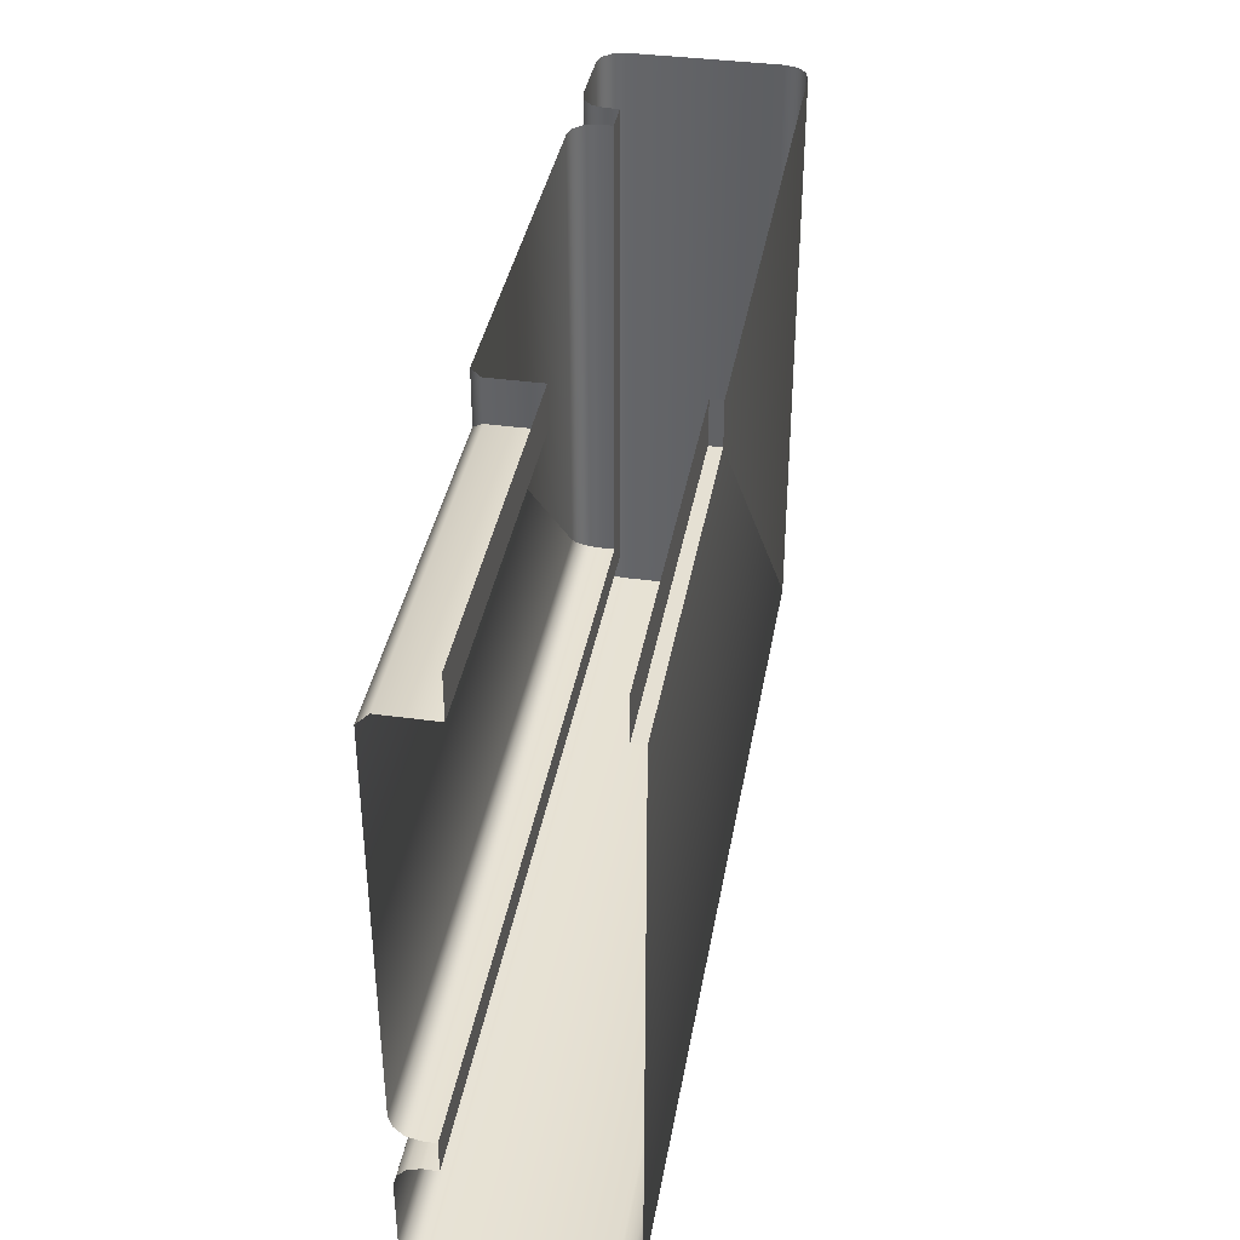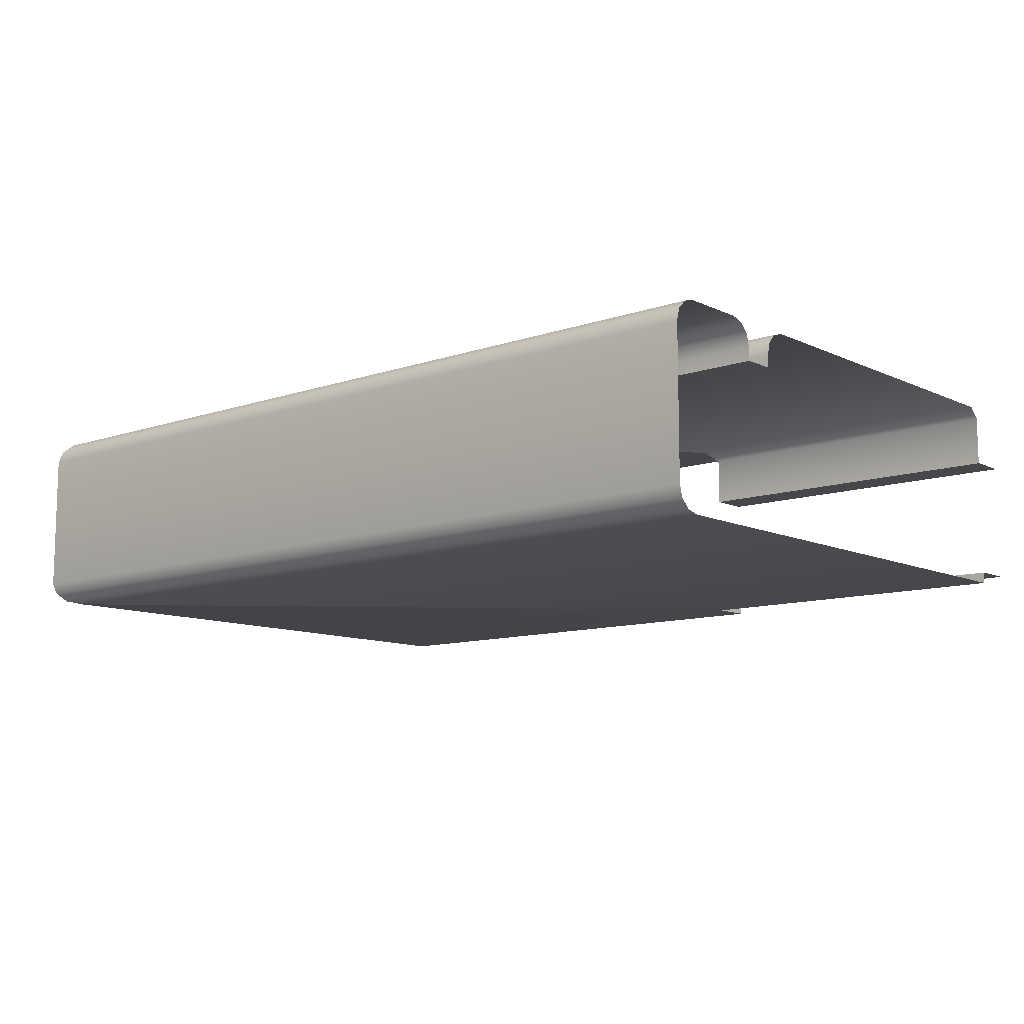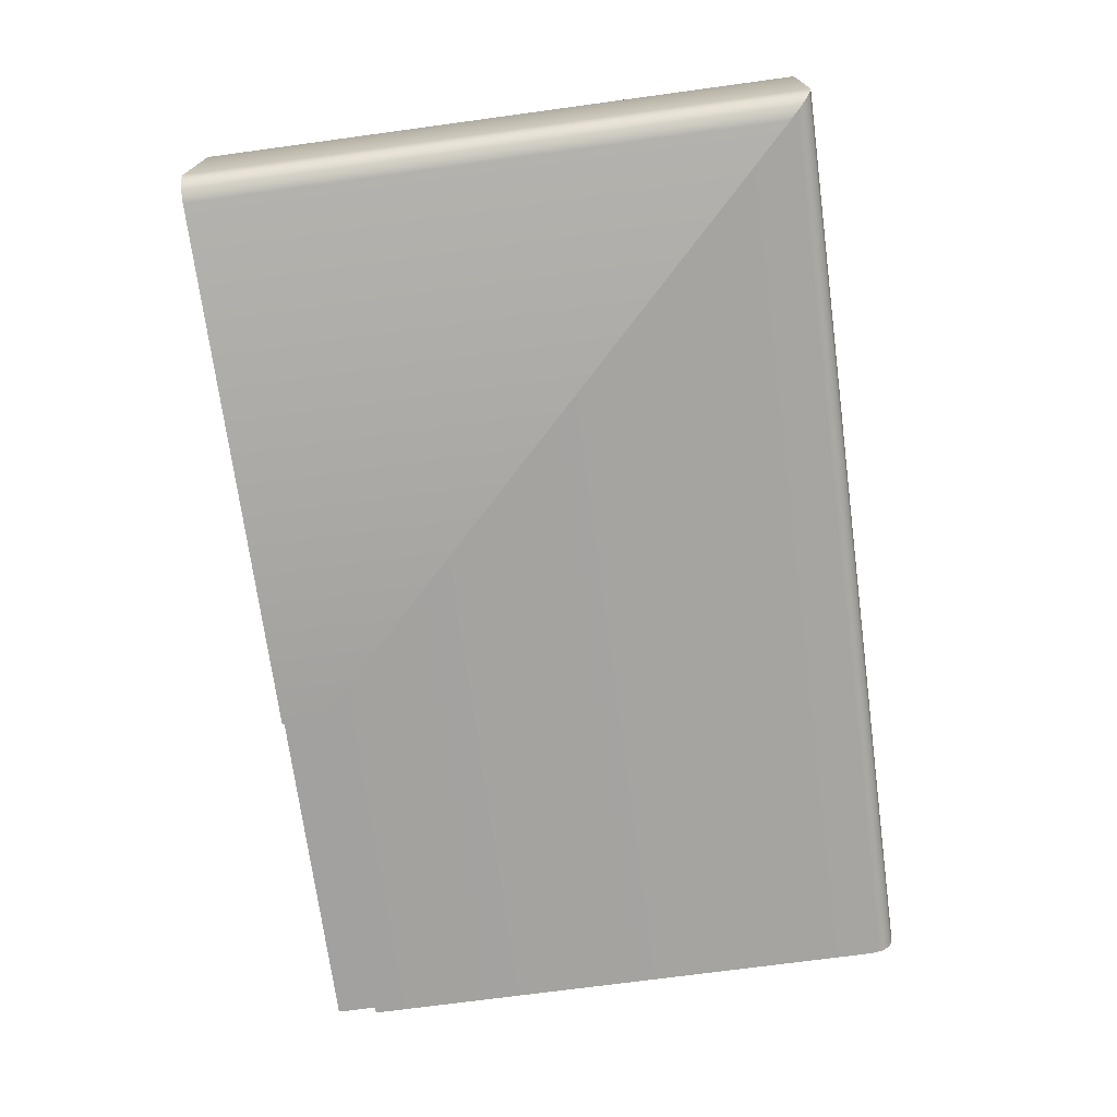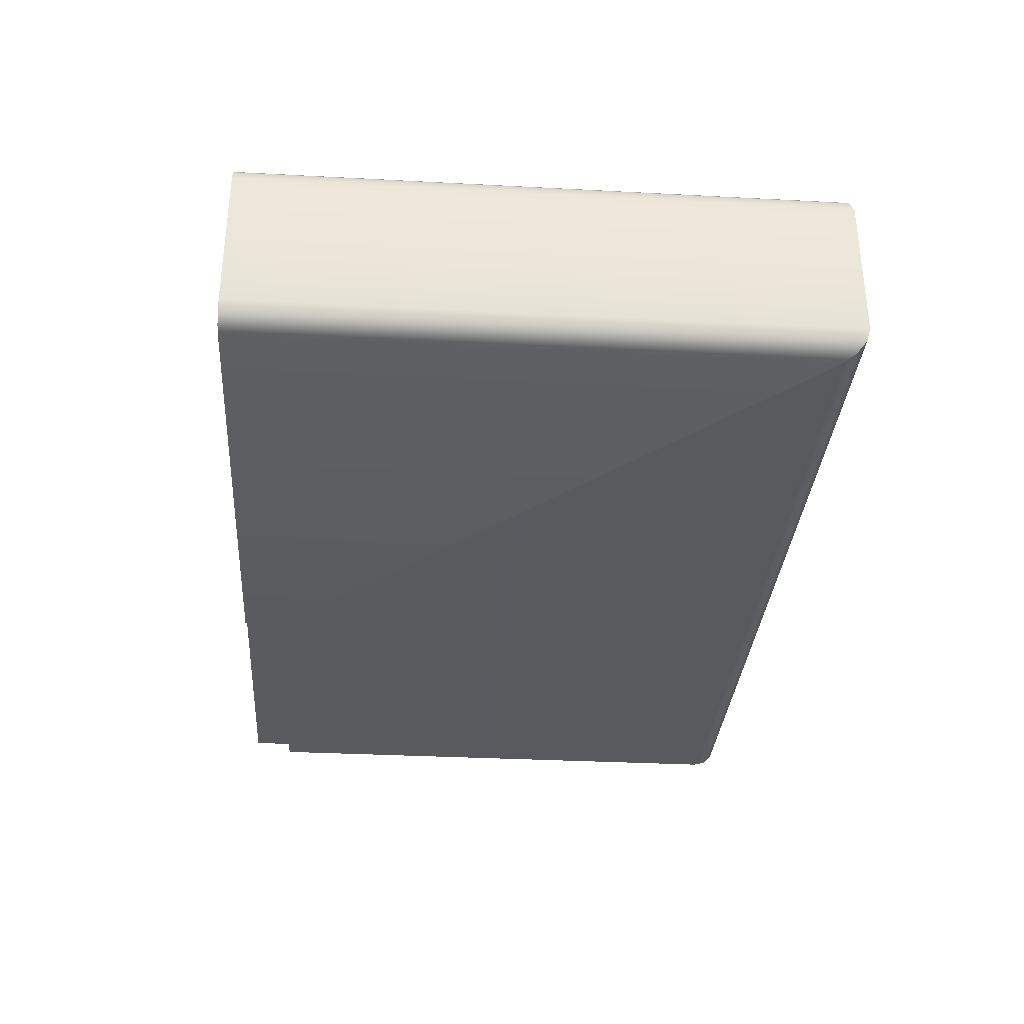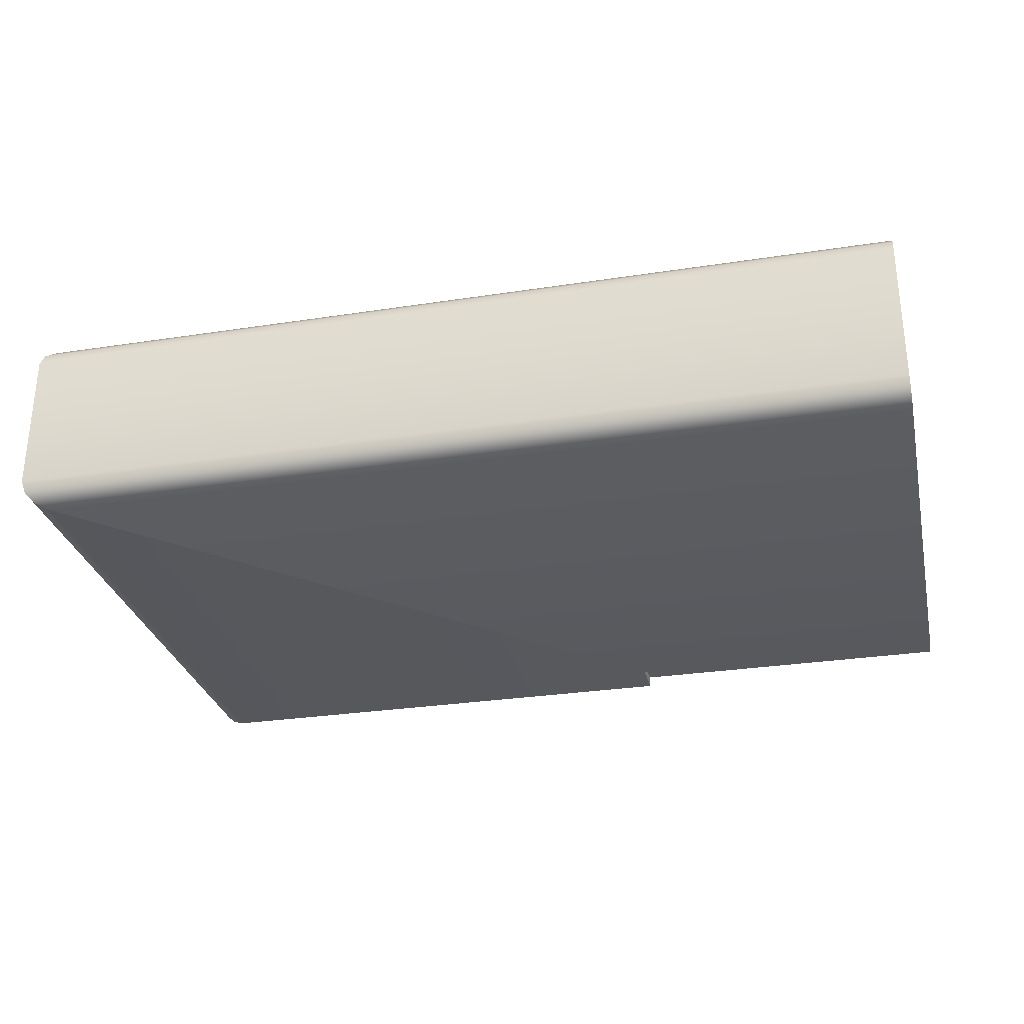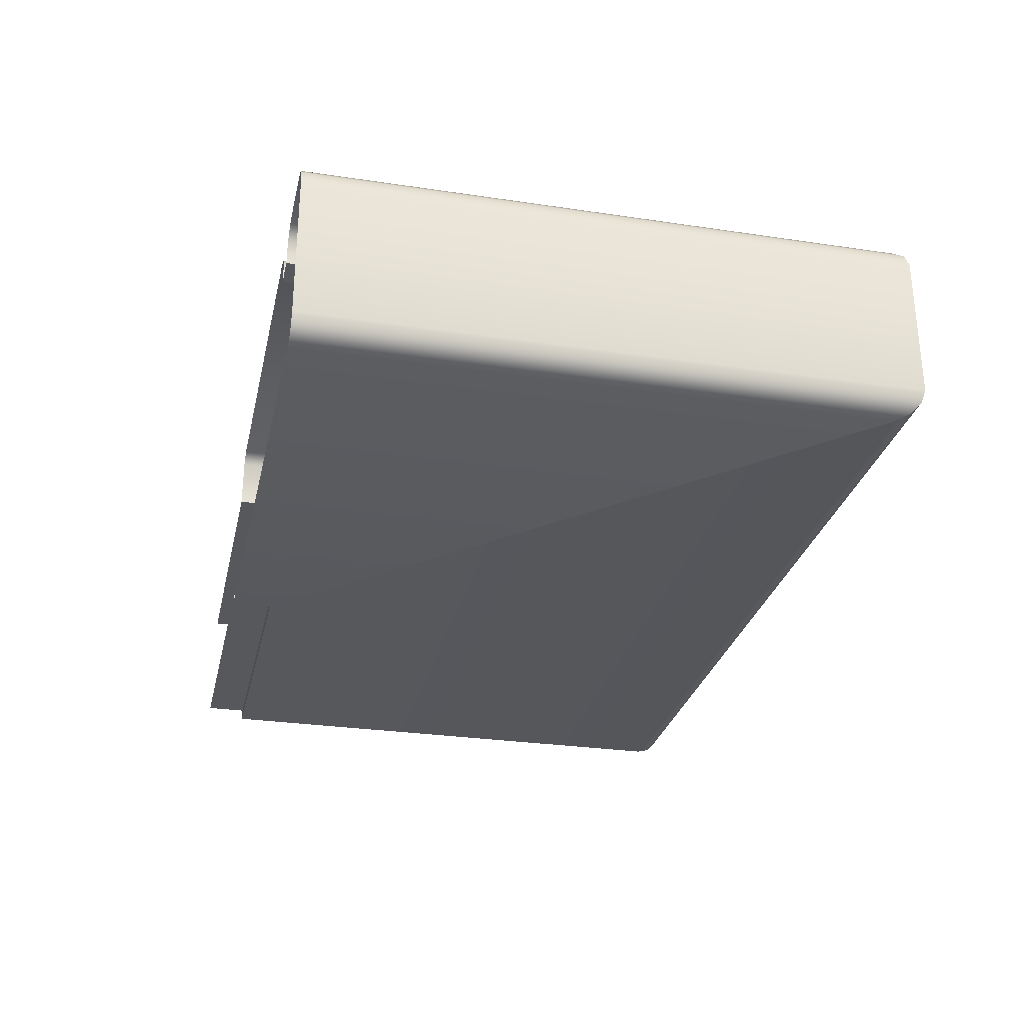
<metadata>
{"format":"obj","ext":"obj","renderer":"f3d","projection":"perspective","resolution":1024,"background":"white","views":[{"elev":38.0,"azim":99.9,"up":"+Y"},{"elev":-10.6,"azim":40.9,"up":"+Z"},{"elev":-72.2,"azim":-82.3,"up":"+Z"},{"elev":-32.7,"azim":-94.2,"up":"+Z"},{"elev":-29.4,"azim":12.8,"up":"+Z"},{"elev":-28.6,"azim":-102.6,"up":"+Z"}]}
</metadata>
<code>
o DF_12_BL2/DF_12_BL/mesh28/mesh28-geometry#mesh28-geometry
v -0.8342 0.2753 0.2636
v -0.8346 0.3294 0.265
v -0.8346 0.2749 0.265
v -0.8342 0.3294 0.2636
v -0.8355 0.3294 0.2659
v -0.7467 0.2749 0.265
v -0.8342 0.2753 0.2622
v -0.8355 0.2739 0.2659
v -0.7467 0.2753 0.2636
v -0.7467 0.2739 0.2659
v -0.8342 0.3294 0.2622
v -0.8369 0.3294 0.2663
v -0.8307 0.2788 0.2622
v -0.7467 0.2753 0.2622
v -0.8369 0.2726 0.2663
v -0.8307 0.3294 0.2622
v -0.7467 0.2788 0.2622
v -0.8439 0.3294 0.2663
v -0.7467 0.2726 0.2663
v -0.8307 0.2788 0.2636
v -0.8439 0.2655 0.2663
v -0.8307 0.3294 0.2636
v -0.7467 0.2788 0.2636
v -0.8453 0.3294 0.2659
v -0.7467 0.2655 0.2663
v -0.8303 0.2792 0.265
v -0.8453 0.2642 0.2659
v -0.8303 0.3294 0.265
v -0.7467 0.2792 0.265
v -0.8462 0.3294 0.265
v -0.7467 0.2642 0.2659
v -0.8293 0.2801 0.2659
v -0.8462 0.2632 0.265
v -0.7467 0.2632 0.265
v -0.8293 0.3294 0.2659
v -0.7467 0.2801 0.2659
v -0.8466 0.3294 0.2636
v -0.828 0.2815 0.2663
v -0.7467 0.2815 0.2663
v -0.8466 0.2629 0.2636
v -0.7467 0.2629 0.2636
v -0.828 0.3294 0.2663
v -0.8466 0.3294 0.2476
v -0.7859 0.3235 0.2663
v -0.7467 0.3235 0.2663
v -0.8466 0.2629 0.2476
v -0.7467 0.2629 0.2476
v -0.7859 0.3294 0.2663
v -0.8462 0.3294 0.2462
v -0.7847 0.3248 0.2651
v -0.8462 0.2632 0.2462
v -0.7847 0.3294 0.2651
v -0.7467 0.3248 0.2651
v -0.8453 0.2642 0.2453
v -0.7467 0.2632 0.2462
v -0.7847 0.3248 0.2595
v -0.8453 0.3294 0.2453
v -0.7847 0.3294 0.2595
v -0.7467 0.3248 0.2595
v -0.8439 0.2655 0.2449
v -0.7467 0.2642 0.2453
v -0.7467 0.3294 0.2595
v -0.8439 0.3294 0.2449
v -0.7847 0.3248 0.2449
v -0.7467 0.2655 0.2449
v -0.7847 0.3294 0.2449
v -0.7847 0.3294 0.2462
v -0.7467 0.3248 0.2449
v -0.7847 0.3248 0.2462
v -0.7467 0.3248 0.2462
v -0.7467 0.3294 0.2462
f 1 2 3
f 2 1 4
f 5 3 2
f 6 1 3
f 7 4 1
f 3 5 8
f 1 6 9
f 3 10 6
f 4 7 11
f 9 7 1
f 12 8 5
f 10 3 8
f 13 11 7
f 7 9 14
f 8 12 15
f 15 10 8
f 11 13 16
f 7 17 13
f 17 7 14
f 18 15 12
f 10 15 19
f 20 16 13
f 17 20 13
f 15 18 21
f 21 19 15
f 16 20 22
f 20 17 23
f 24 21 18
f 19 21 25
f 26 22 20
f 23 26 20
f 21 24 27
f 27 25 21
f 22 26 28
f 26 23 29
f 30 27 24
f 25 27 31
f 32 28 26
f 29 32 26
f 27 30 33
f 27 34 31
f 28 32 35
f 32 29 36
f 37 33 30
f 34 27 33
f 38 35 32
f 39 32 36
f 33 37 40
f 33 41 34
f 35 38 42
f 32 39 38
f 43 40 37
f 41 33 40
f 44 42 38
f 45 38 39
f 40 43 46
f 40 47 41
f 42 44 48
f 38 45 44
f 49 46 43
f 47 40 46
f 50 48 44
f 45 50 44
f 46 49 51
f 51 47 46
f 48 50 52
f 50 45 53
f 49 54 51
f 47 51 55
f 56 52 50
f 53 56 50
f 54 49 57
f 54 55 51
f 52 56 58
f 56 53 59
f 57 60 54
f 55 54 61
f 56 62 58
f 62 56 59
f 60 57 63
f 60 61 54
f 63 64 60
f 61 60 65
f 64 63 66
f 64 65 60
f 67 64 66
f 65 64 68
f 64 67 69
f 64 70 68
f 67 70 69
f 70 64 69
f 70 67 71
f 3 2 1
f 4 1 2
f 2 3 5
f 3 1 6
f 1 4 7
f 8 5 3
f 9 6 1
f 6 10 3
f 11 7 4
f 1 7 9
f 5 8 12
f 8 3 10
f 7 11 13
f 14 9 7
f 15 12 8
f 8 10 15
f 16 13 11
f 13 17 7
f 14 7 17
f 12 15 18
f 19 15 10
f 13 16 20
f 13 20 17
f 21 18 15
f 15 19 21
f 22 20 16
f 23 17 20
f 18 21 24
f 25 21 19
f 20 22 26
f 20 26 23
f 27 24 21
f 21 25 27
f 28 26 22
f 29 23 26
f 24 27 30
f 31 27 25
f 26 28 32
f 26 32 29
f 33 30 27
f 31 34 27
f 35 32 28
f 36 29 32
f 30 33 37
f 33 27 34
f 32 35 38
f 36 32 39
f 40 37 33
f 34 41 33
f 42 38 35
f 38 39 32
f 37 40 43
f 40 33 41
f 38 42 44
f 39 38 45
f 46 43 40
f 41 47 40
f 48 44 42
f 44 45 38
f 43 46 49
f 46 40 47
f 44 48 50
f 44 50 45
f 51 49 46
f 46 47 51
f 52 50 48
f 53 45 50
f 51 54 49
f 55 51 47
f 50 52 56
f 50 56 53
f 57 49 54
f 51 55 54
f 58 56 52
f 59 53 56
f 54 60 57
f 61 54 55
f 58 62 56
f 59 56 62
f 63 57 60
f 54 61 60
f 60 64 63
f 65 60 61
f 66 63 64
f 60 65 64
f 66 64 67
f 68 64 65
f 69 67 64
f 68 70 64
f 69 70 67
f 69 64 70
f 71 67 70

</code>
